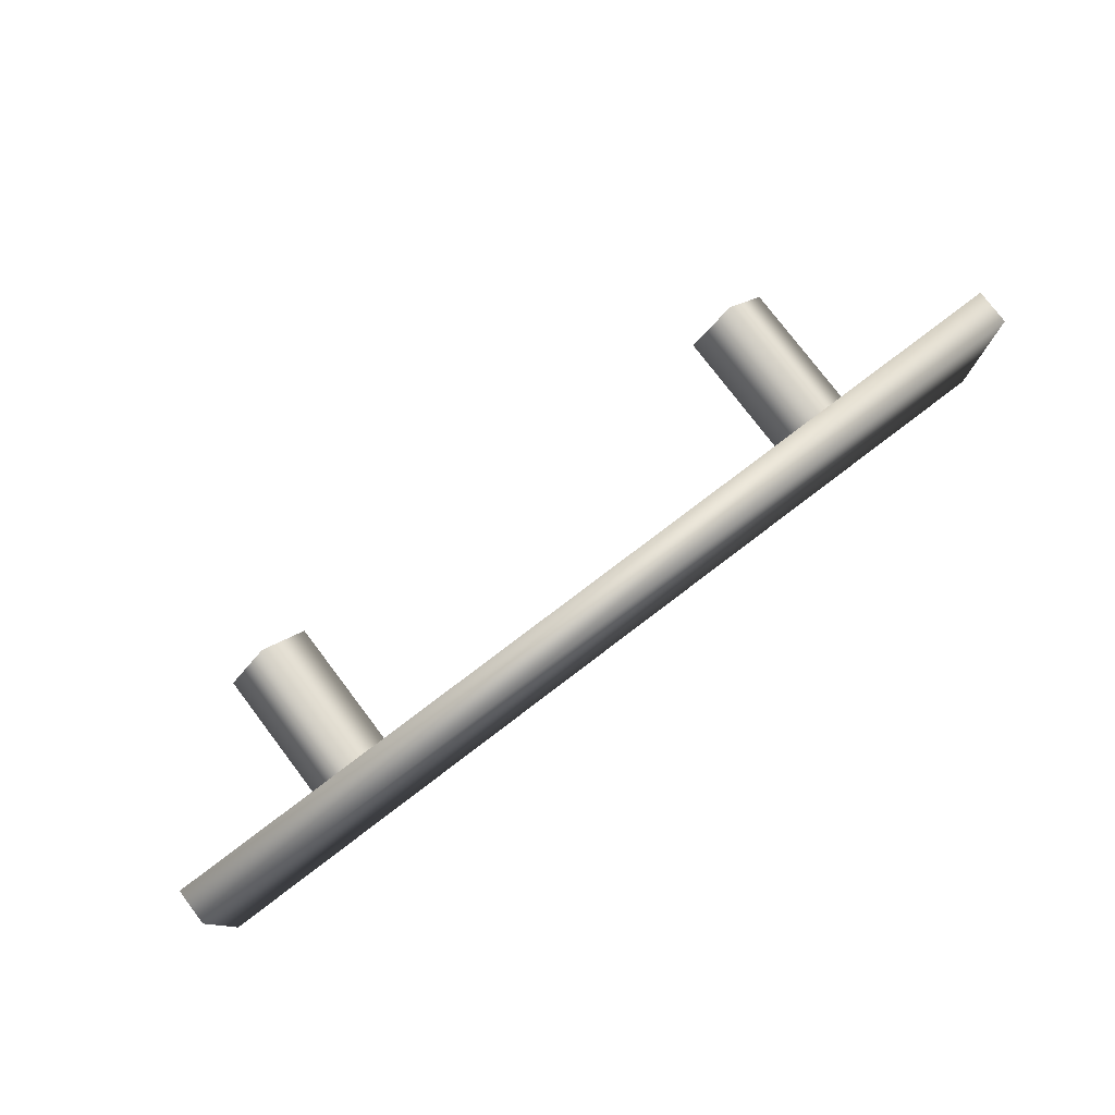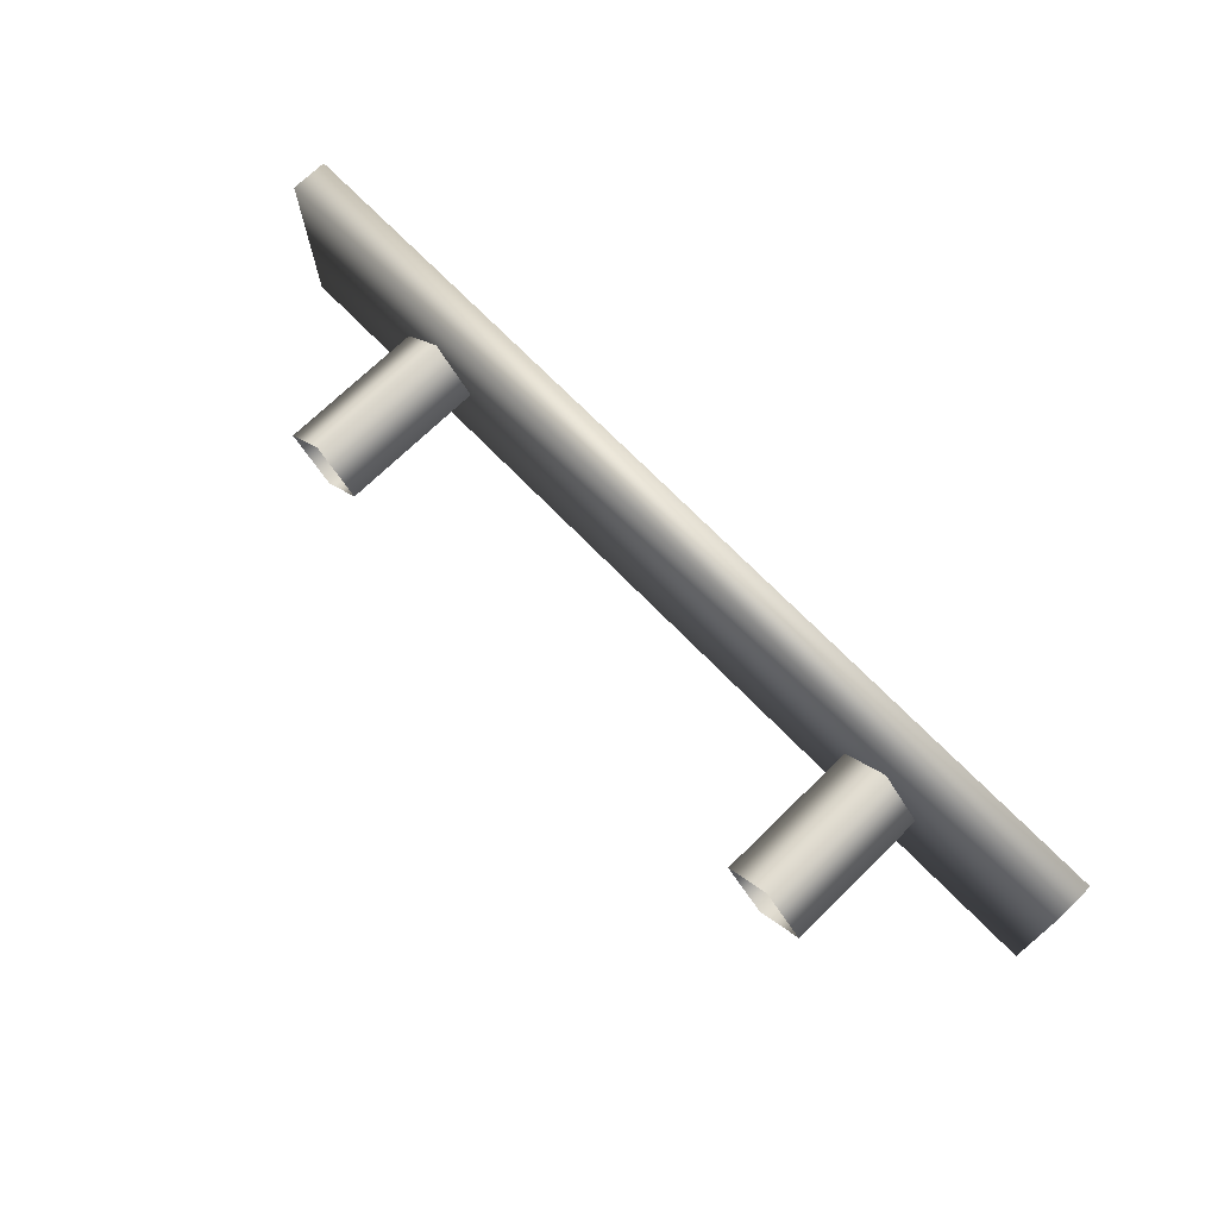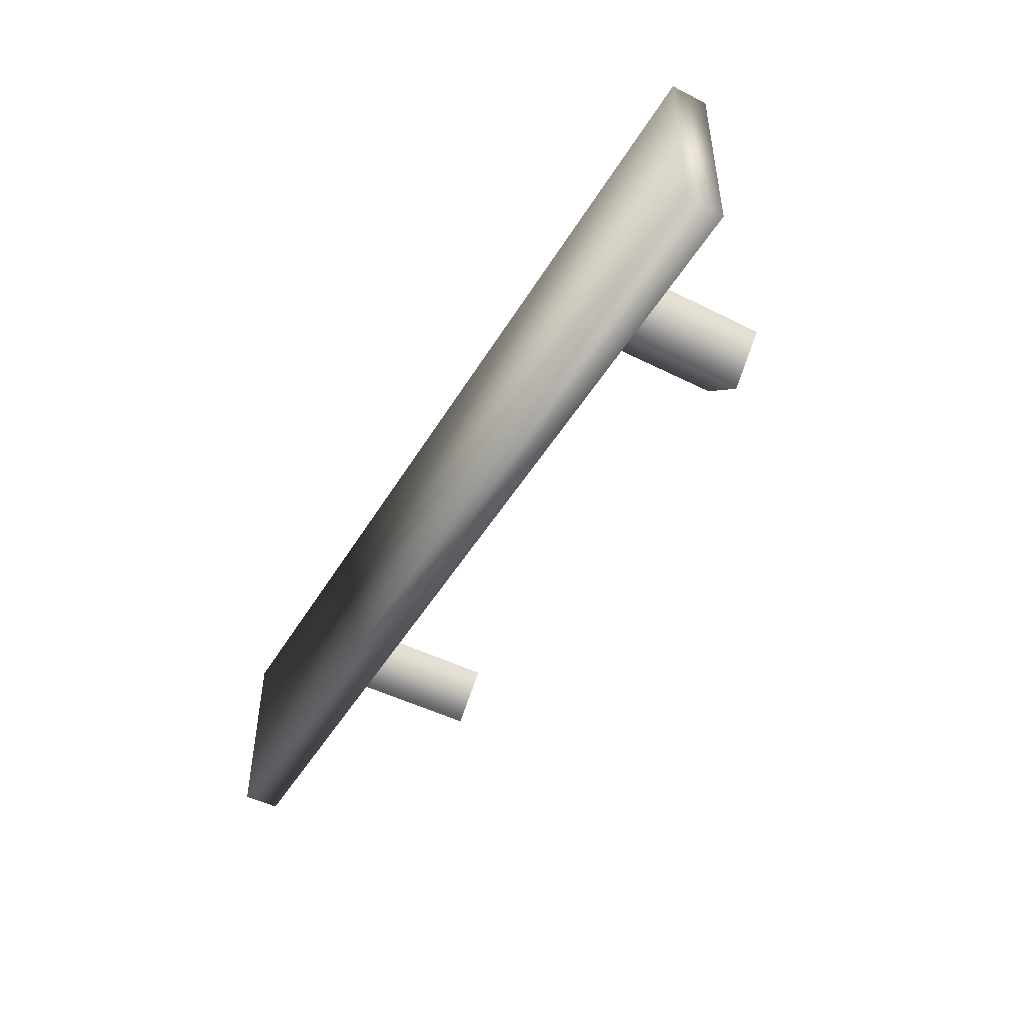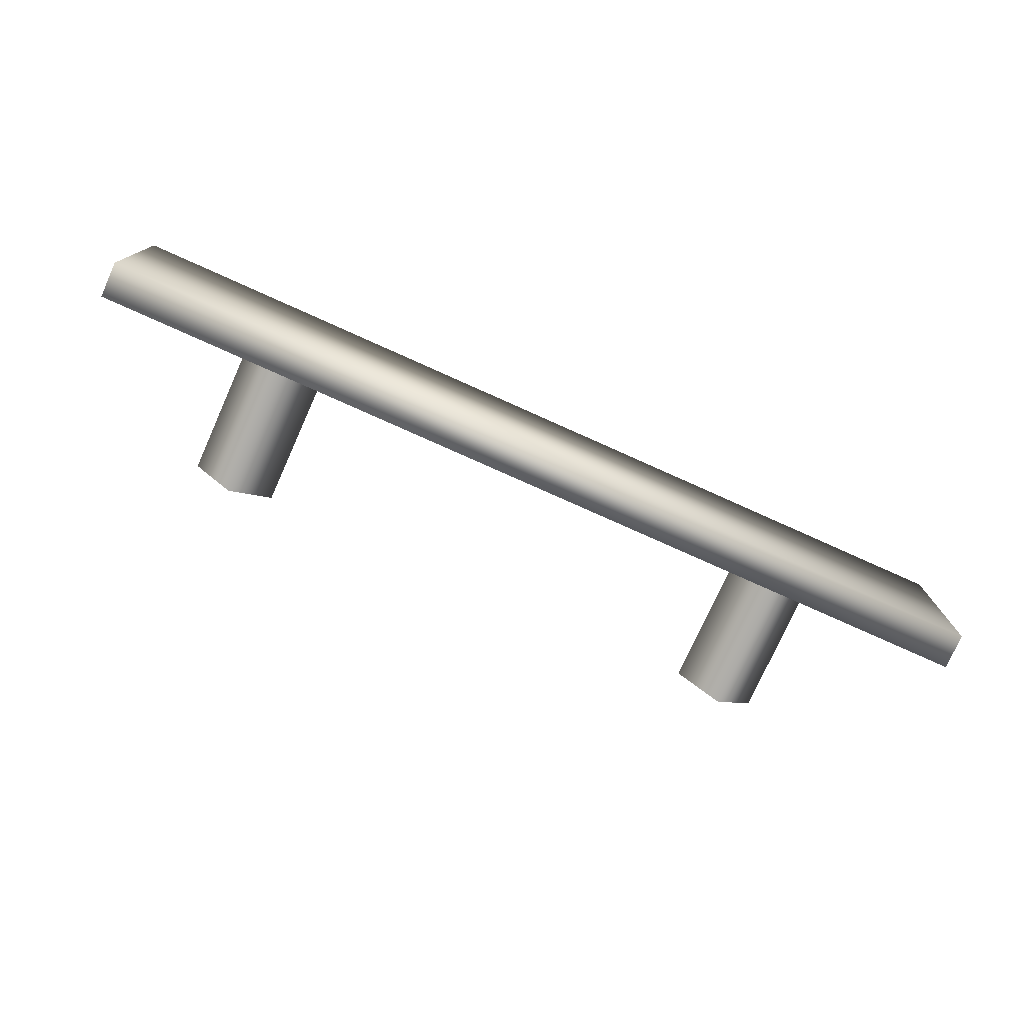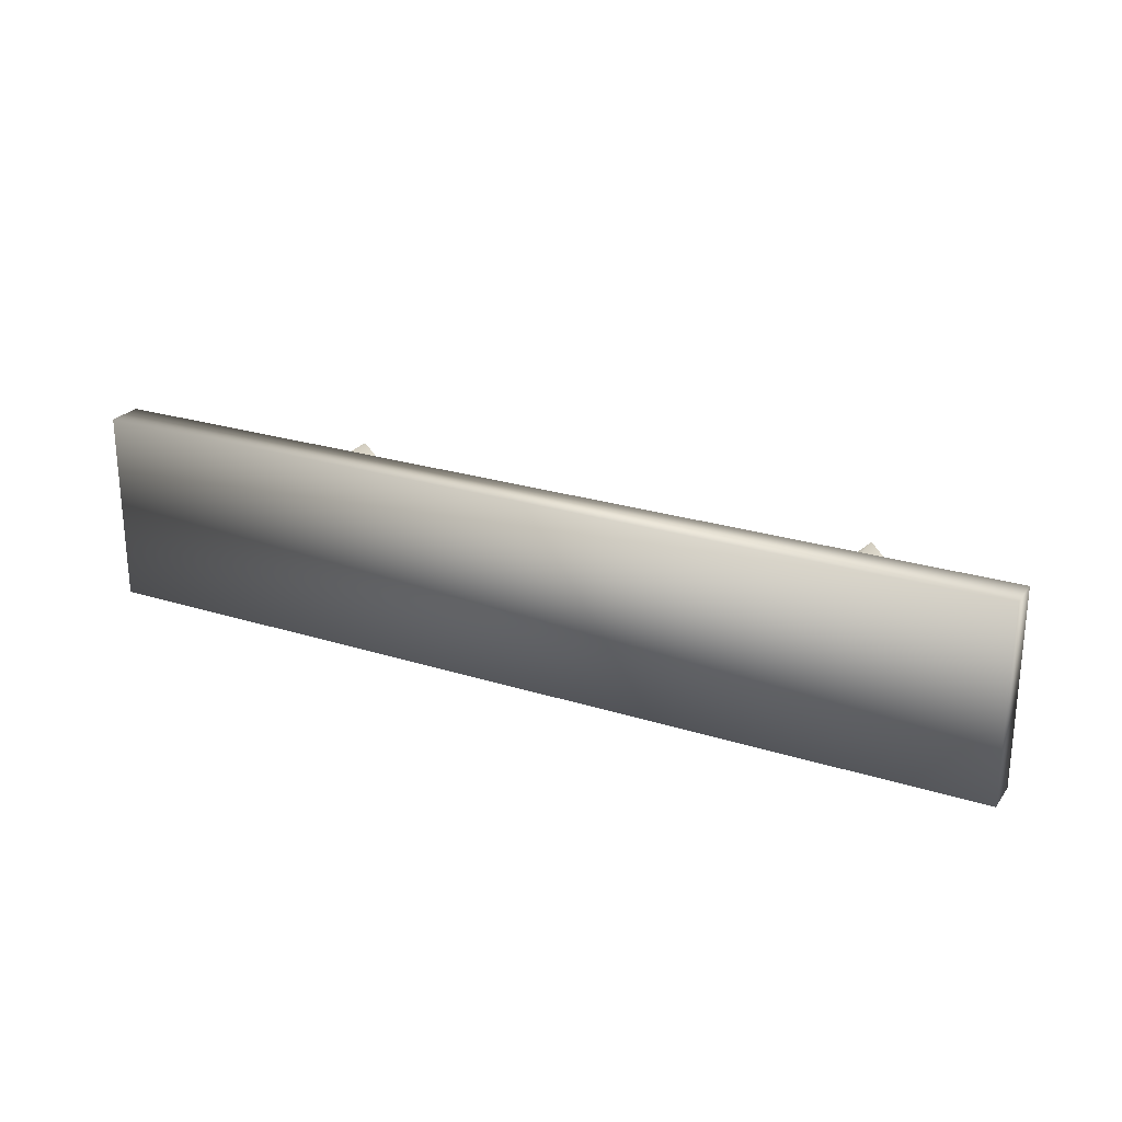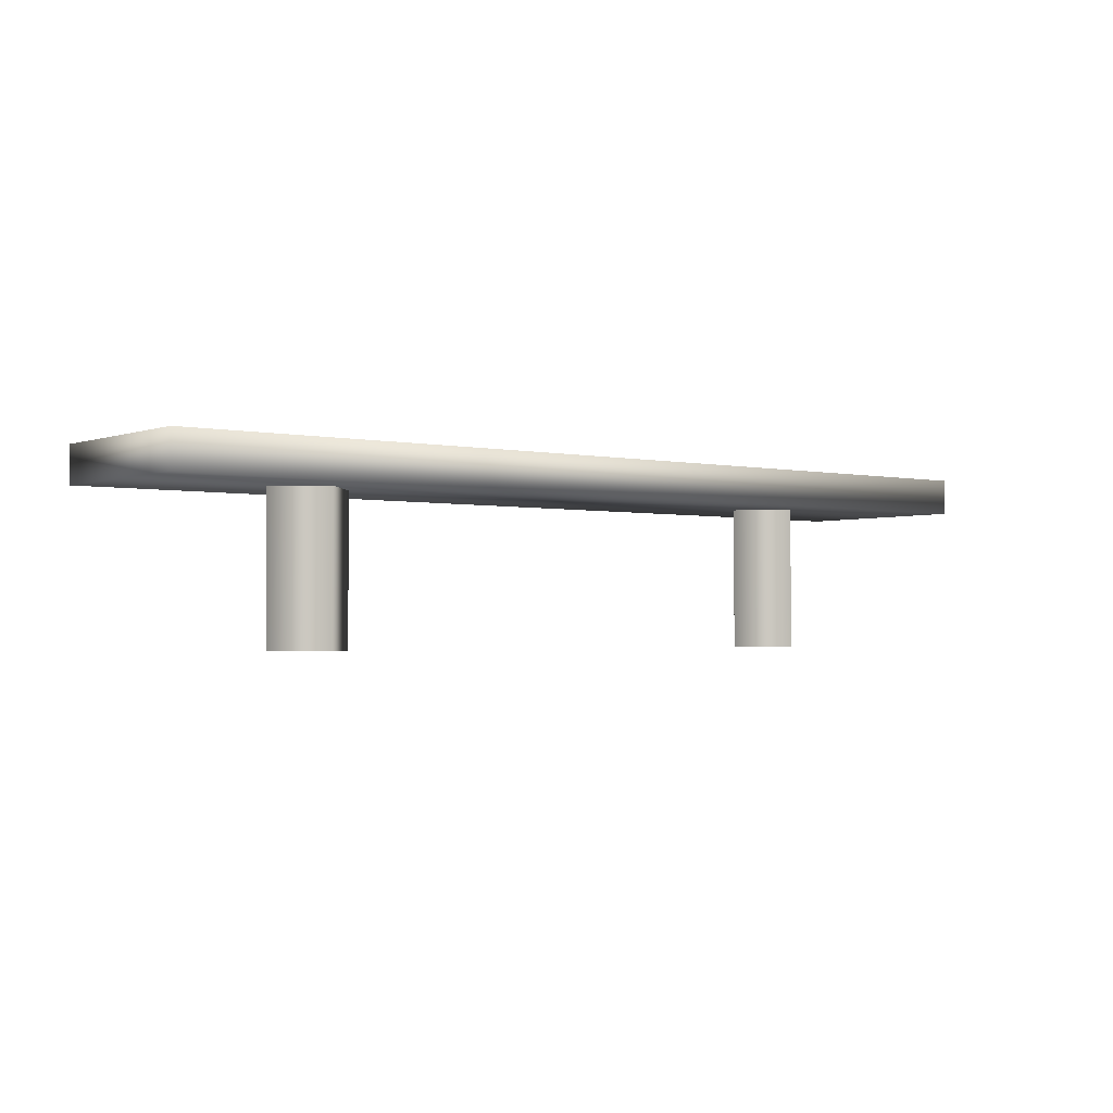
<metadata>
{"format":"obj","ext":"obj","renderer":"f3d","projection":"perspective","resolution":1024,"background":"white","views":[{"elev":78.1,"azim":142.8,"up":"+Z"},{"elev":71.4,"azim":45.7,"up":"+Z"},{"elev":-47.6,"azim":-119.5,"up":"+Z"},{"elev":-76.4,"azim":155.8,"up":"+Z"},{"elev":24.4,"azim":-152.5,"up":"+Z"},{"elev":-2.1,"azim":141.9,"up":"+Y"}]}
</metadata>
<code>
o bench_wood
v -2.808 0.856 0.5832
v -2.808 1.074 0.5832
v -2.808 0.856 -0.5832
v -2.808 1.074 -0.5832
v 2.808 0.856 0.5832
v 2.808 1.074 0.5832
v 2.808 0.856 -0.5832
v 2.808 1.074 -0.5832
v 1.445 -0.02 0
v 1.445 0.8575 0
v 1.7 -0.02 -0.2548
v 1.7 0.8575 -0.2548
v 1.7 -0.02 0.2548
v 1.7 0.8575 0.2548
v 1.955 -0.02 -0
v 1.955 0.8575 -0
v -1.445 -0.02 0
v -1.445 0.8575 0
v -1.7 -0.02 -0.2548
v -1.7 0.8575 -0.2548
v -1.7 -0.02 0.2548
v -1.7 0.8575 0.2548
v -1.955 -0.02 -0
v -1.955 0.8575 -0
f 1 2 4 3
f 3 4 8 7
f 7 8 6 5
f 5 6 2 1
f 3 7 5 1
f 8 4 2 6
f 9 10 12 11
f 11 12 16 15
f 15 16 14 13
f 13 14 10 9
f 17 19 20 18
f 19 23 24 20
f 23 21 22 24
f 21 17 18 22

</code>
